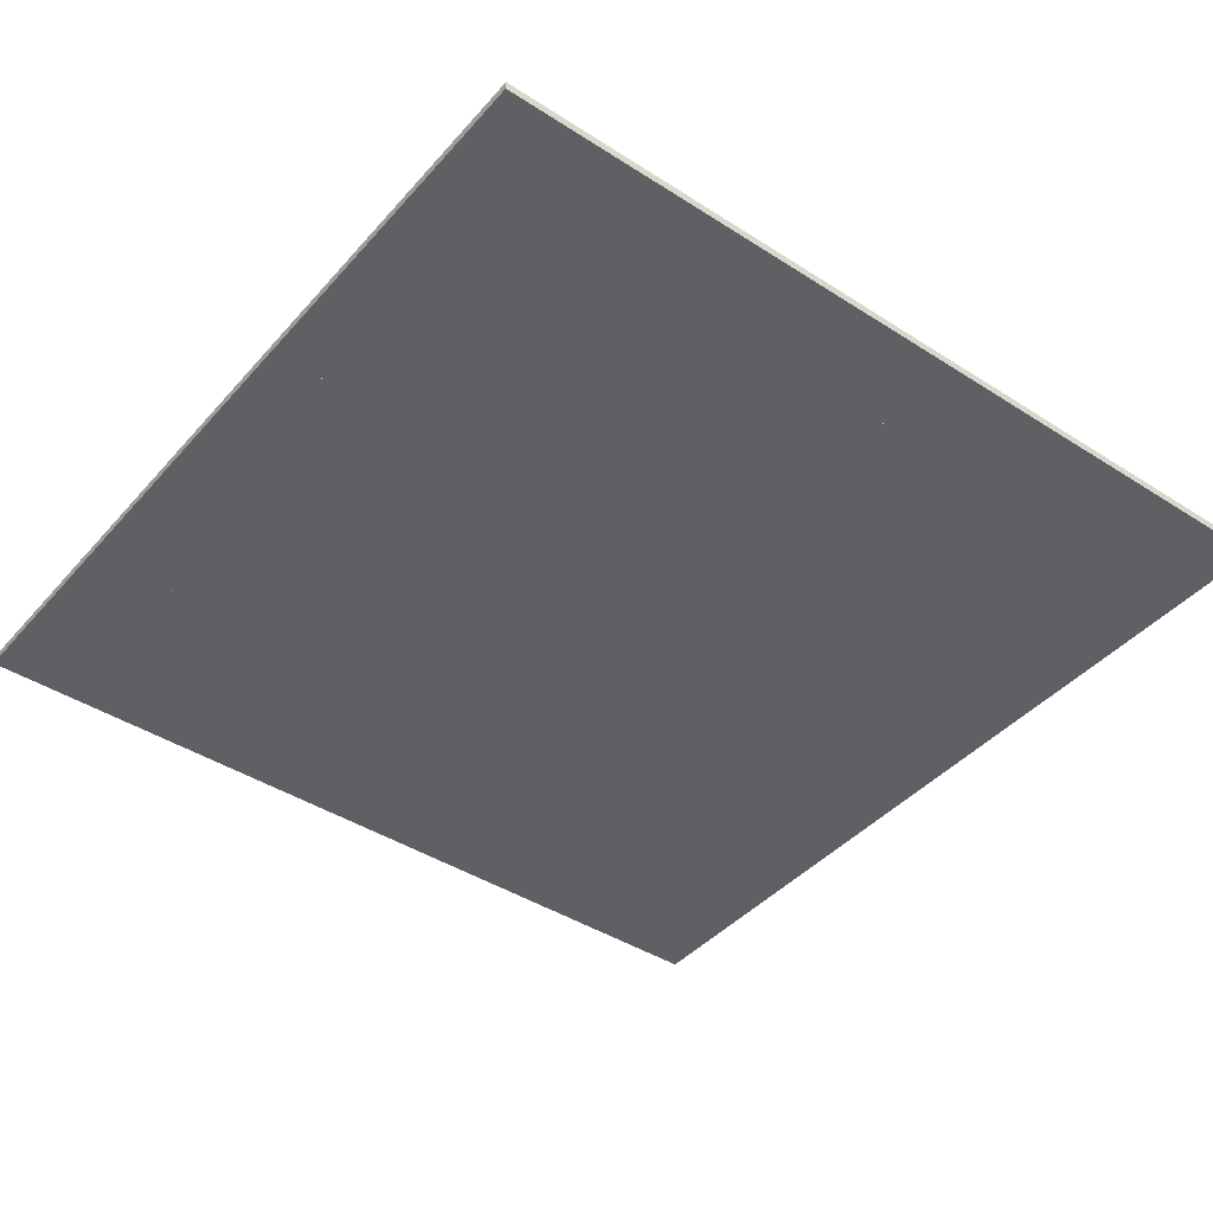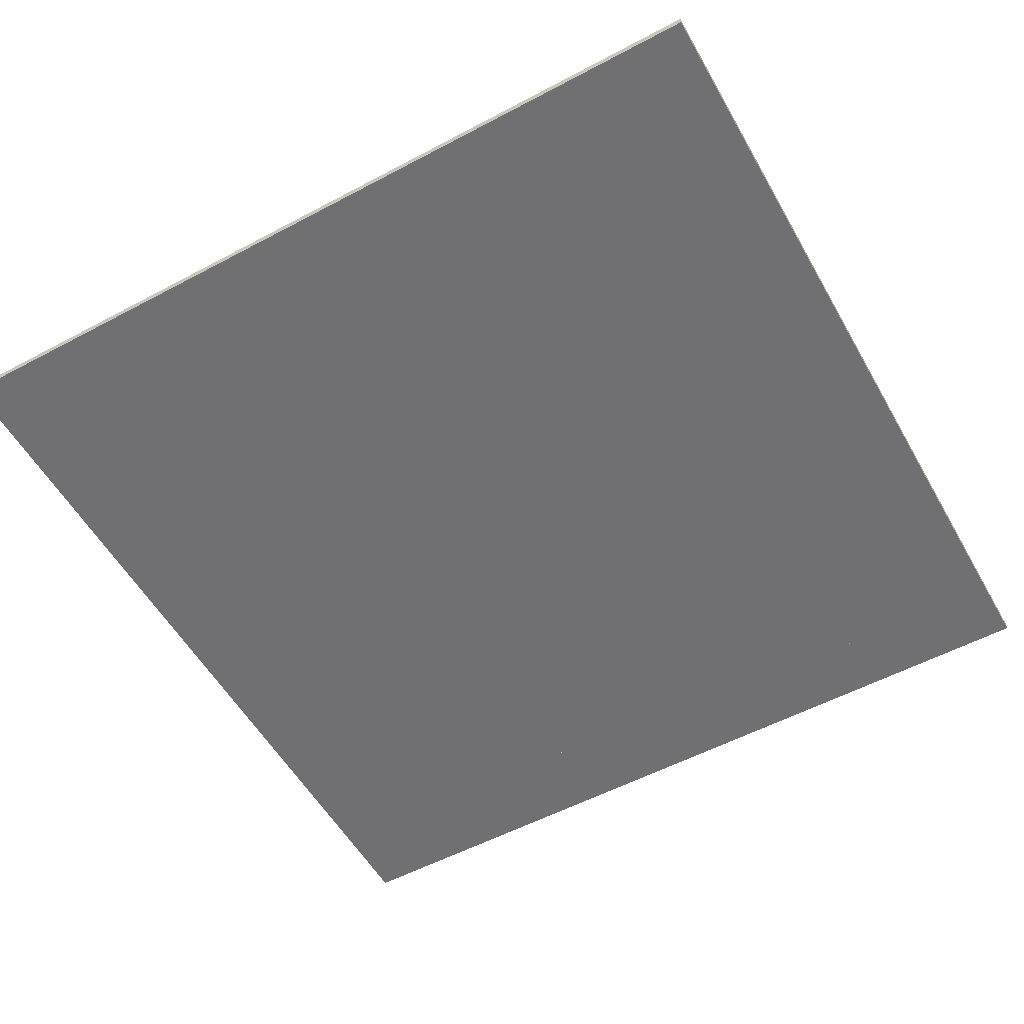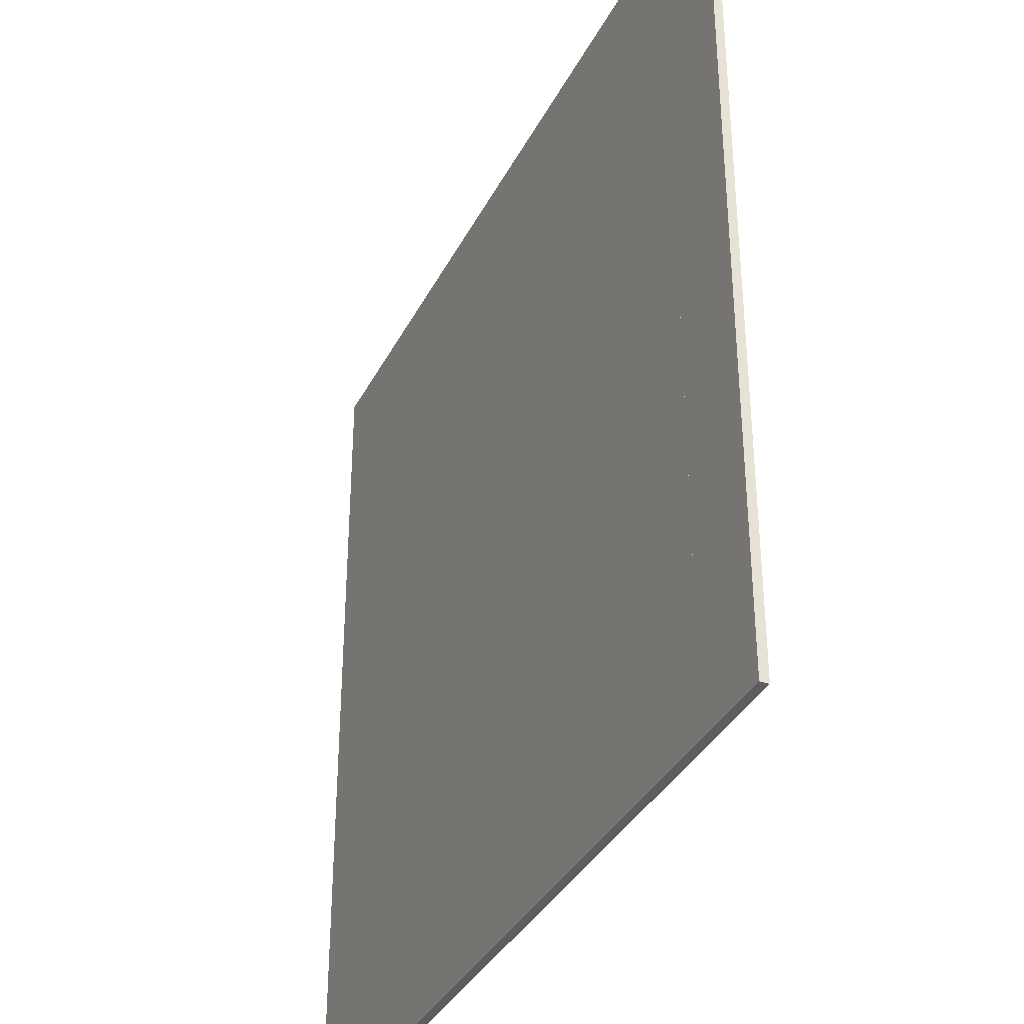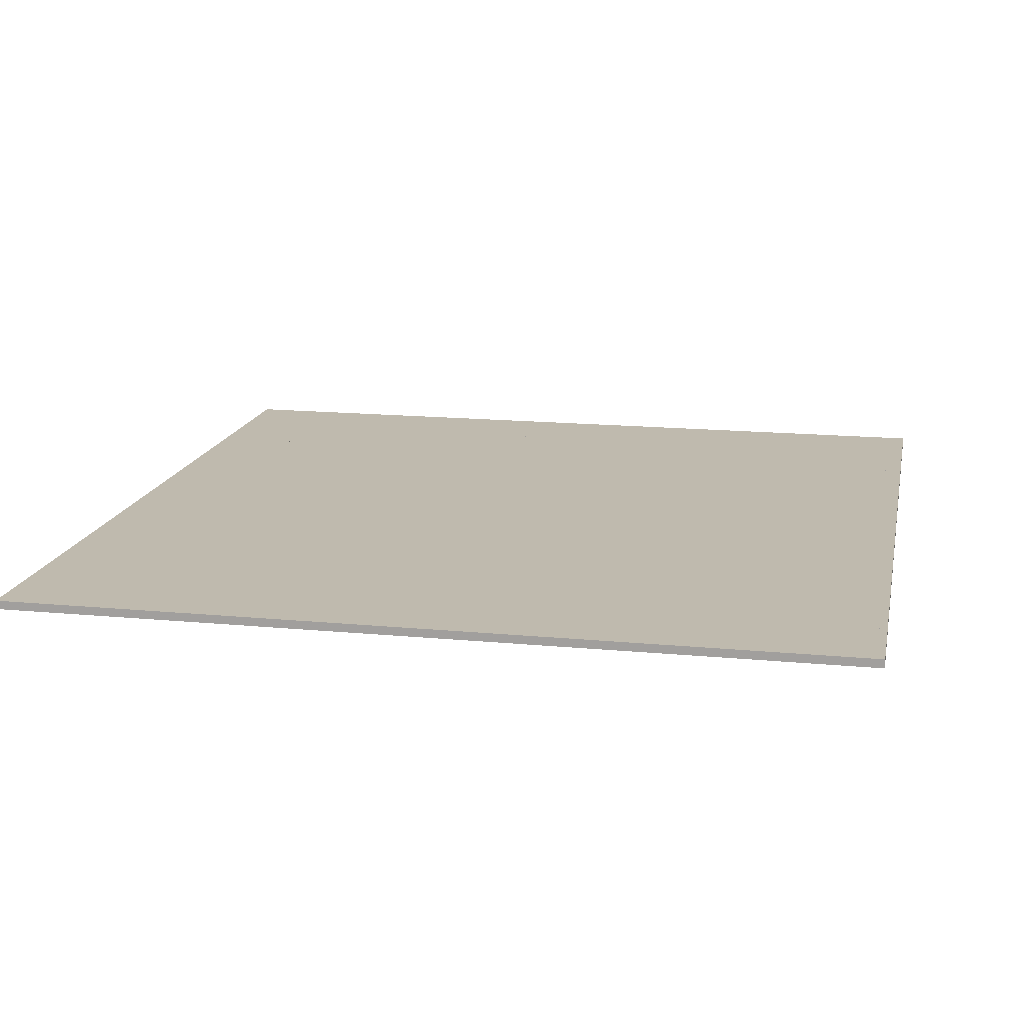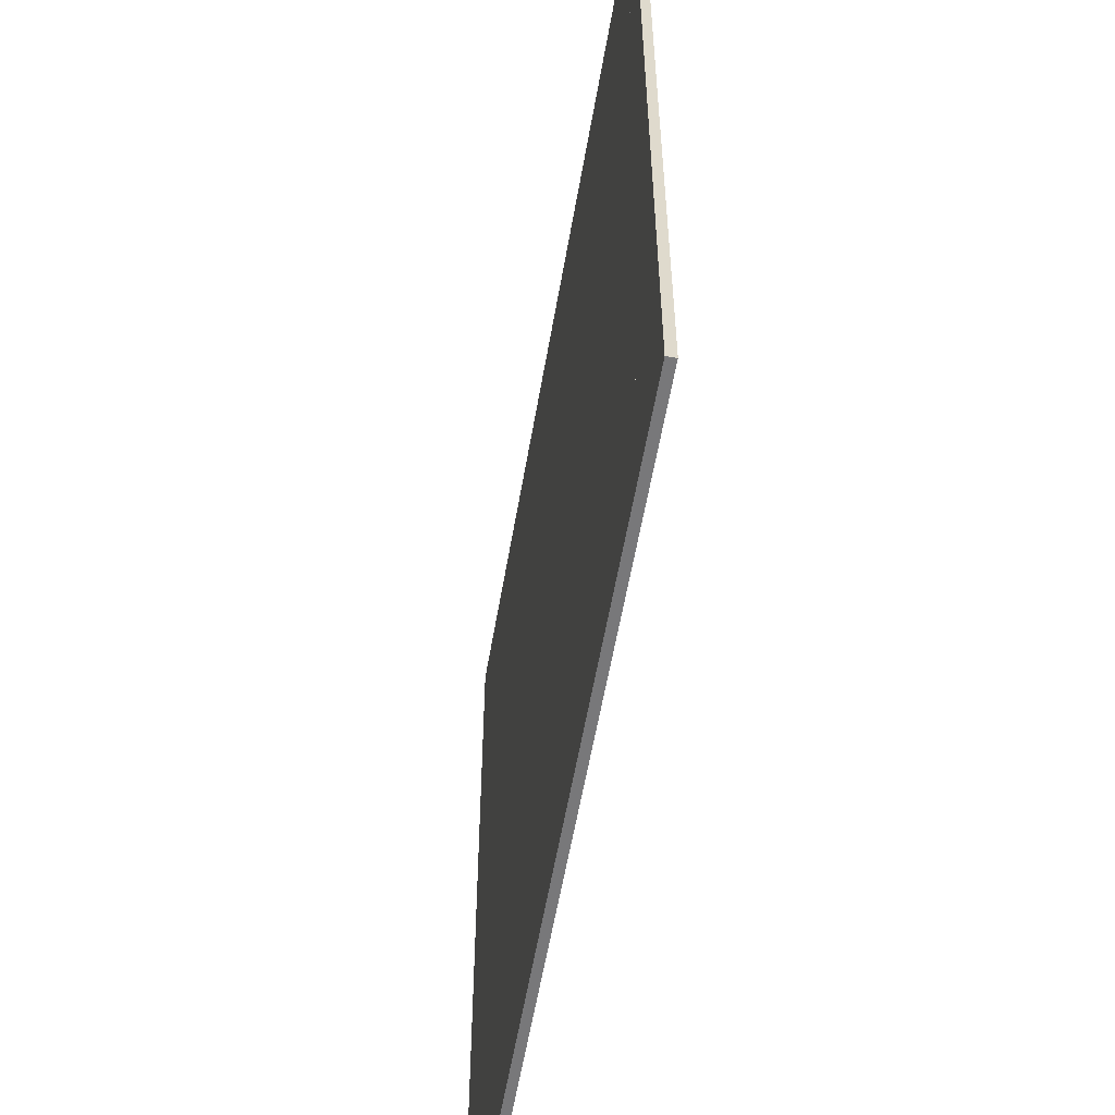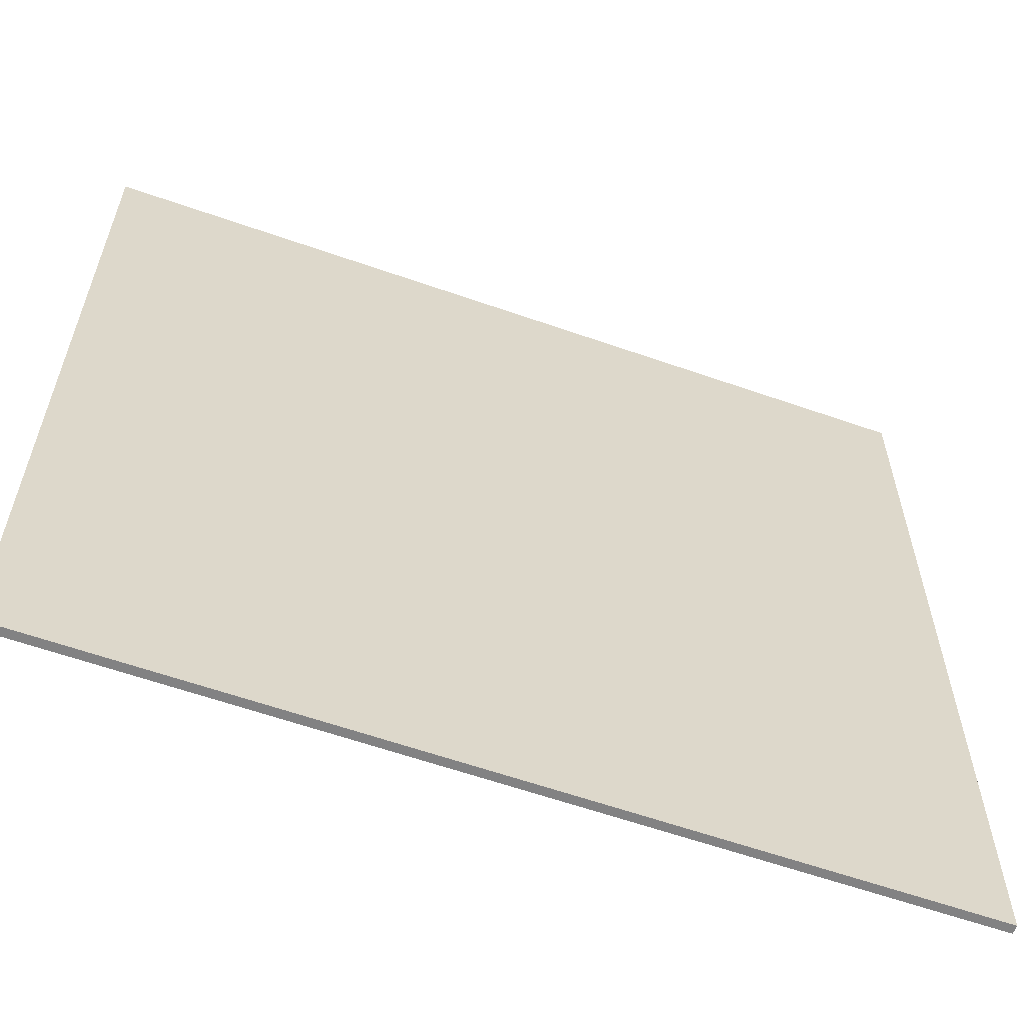
<metadata>
{"format":"obj","ext":"obj","renderer":"f3d","projection":"perspective","resolution":1024,"background":"white","views":[{"elev":-42.3,"azim":-37.6,"up":"+Y"},{"elev":-55.0,"azim":-150.7,"up":"+Y"},{"elev":-35.8,"azim":65.7,"up":"+Z"},{"elev":15.7,"azim":-78.6,"up":"+Y"},{"elev":-57.6,"azim":80.3,"up":"+Z"},{"elev":-60.8,"azim":-19.7,"up":"+Z"}]}
</metadata>
<code>
o Cube.003
v -8 -0.1 -6
v -8 0.1 -6
v -10 -0.1 -6
v -10 0.1 -6
v -8 -0.1 -8
v -8 0.1 -8
v -10 -0.1 -8
v -10 0.1 -8
f 1 2 4 3
f 3 4 8 7
f 7 8 6 5
f 5 6 2 1
f 3 7 5 1
f 8 4 2 6
o Cube.005
v -8 -0.1 -4
v -8 0.1 -4
v -10 -0.1 -4
v -10 0.1 -4
v -8 -0.1 -6
v -8 0.1 -6
v -10 -0.1 -6
v -10 0.1 -6
f 9 10 12 11
f 11 12 16 15
f 15 16 14 13
f 13 14 10 9
f 11 15 13 9
f 16 12 10 14
o Cube.006
v -10 0.1 -4
v -10 -0.1 -4
v -8 0.1 -4
v -8 -0.1 -4
v -10 0.1 -2
v -10 -0.1 -2
v -8 0.1 -2
v -8 -0.1 -2
f 17 21 23 19
f 22 18 20 24
f 20 19 23 24
f 18 17 19 20
f 22 21 17 18
f 24 23 21 22
o Cube.007
v -8 -0.1 0
v -8 0.1 -0
v -10 -0.1 0
v -10 0.1 -0
v -8 -0.1 -2
v -8 0.1 -2
v -10 -0.1 -2
v -10 0.1 -2
f 25 26 28 27
f 27 28 32 31
f 31 32 30 29
f 29 30 26 25
f 27 31 29 25
f 32 28 26 30
o Cube.008
v -8 -0.1 2
v -8 0.1 2
v -10 -0.1 2
v -10 0.1 2
v -8 -0.1 0
v -8 0.1 -0
v -10 -0.1 0
v -10 0.1 -0
f 33 34 36 35
f 35 36 40 39
f 39 40 38 37
f 37 38 34 33
f 35 39 37 33
f 40 36 34 38
o Cube.009
v -8 -0.1 4
v -8 0.1 4
v -10 -0.1 4
v -10 0.1 4
v -8 -0.1 2
v -8 0.1 2
v -10 -0.1 2
v -10 0.1 2
f 41 42 44 43
f 43 44 48 47
f 47 48 46 45
f 45 46 42 41
f 43 47 45 41
f 48 44 42 46
o Cube.010
v -10 0.1 4
v -10 -0.1 4
v -8 0.1 4
v -8 -0.1 4
v -10 0.1 6
v -10 -0.1 6
v -8 0.1 6
v -8 -0.1 6
f 49 53 55 51
f 54 50 52 56
f 52 51 55 56
f 50 49 51 52
f 54 53 49 50
f 56 55 53 54
o Cube.011
v -8 -0.1 8
v -8 0.1 8
v -10 -0.1 8
v -10 0.1 8
v -8 -0.1 6
v -8 0.1 6
v -10 -0.1 6
v -10 0.1 6
f 57 58 60 59
f 59 60 64 63
f 63 64 62 61
f 61 62 58 57
f 59 63 61 57
f 64 60 58 62
o Cube.013
v 10 -0.1 8
v 10 0.1 8
v 8 -0.1 8
v 8 0.1 8
v 10 -0.1 6
v 10 0.1 6
v 8 -0.1 6
v 8 0.1 6
f 65 66 68 67
f 67 68 72 71
f 71 72 70 69
f 69 70 66 65
f 67 71 69 65
f 72 68 66 70
o Cube.014
v 10 -0.1 6
v 10 0.1 6
v 8 -0.1 6
v 8 0.1 6
v 10 -0.1 4
v 10 0.1 4
v 8 -0.1 4
v 8 0.1 4
f 73 74 76 75
f 75 76 80 79
f 79 80 78 77
f 77 78 74 73
f 75 79 77 73
f 80 76 74 78
o Cube.015
v 10 -0.1 4
v 10 0.1 4
v 8 -0.1 4
v 8 0.1 4
v 10 -0.1 2
v 10 0.1 2
v 8 -0.1 2
v 8 0.1 2
f 81 82 84 83
f 83 84 88 87
f 87 88 86 85
f 85 86 82 81
f 83 87 85 81
f 88 84 82 86
o Cube.016
v 10 -0.1 2
v 10 0.1 2
v 8 -0.1 2
v 8 0.1 2
v 10 -0.1 0
v 10 0.1 -0
v 8 -0.1 0
v 8 0.1 -0
f 89 90 92 91
f 91 92 96 95
f 95 96 94 93
f 93 94 90 89
f 91 95 93 89
f 96 92 90 94
o Cube.017
v 10 -0.1 0
v 10 0.1 -0
v 8 -0.1 0
v 8 0.1 -0
v 10 -0.1 -2
v 10 0.1 -2
v 8 -0.1 -2
v 8 0.1 -2
f 97 98 100 99
f 99 100 104 103
f 103 104 102 101
f 101 102 98 97
f 99 103 101 97
f 104 100 98 102
o Cube.018
v 10 -0.1 -2
v 10 0.1 -2
v 8 -0.1 -2
v 8 0.1 -2
v 10 -0.1 -4
v 10 0.1 -4
v 8 -0.1 -4
v 8 0.1 -4
f 105 106 108 107
f 107 108 112 111
f 111 112 110 109
f 109 110 106 105
f 107 111 109 105
f 112 108 106 110
o Cube.019
v 10 -0.1 -4
v 10 0.1 -4
v 8 -0.1 -4
v 8 0.1 -4
v 10 -0.1 -6
v 10 0.1 -6
v 8 -0.1 -6
v 8 0.1 -6
f 113 114 116 115
f 115 116 120 119
f 119 120 118 117
f 117 118 114 113
f 115 119 117 113
f 120 116 114 118
o Cube.020
v 10 -0.1 -6
v 10 0.1 -6
v 8 -0.1 -6
v 8 0.1 -6
v 10 -0.1 -8
v 10 0.1 -8
v 8 -0.1 -8
v 8 0.1 -8
f 121 122 124 123
f 123 124 128 127
f 127 128 126 125
f 125 126 122 121
f 123 127 125 121
f 128 124 122 126
o Cube.021
v -10 -0.1 10
v -10 0.1 10
v -10 -0.1 8
v -10 0.1 8
v -8 -0.1 10
v -8 0.1 10
v -8 -0.1 8
v -8 0.1 8
f 129 130 132 131
f 131 132 136 135
f 135 136 134 133
f 133 134 130 129
f 131 135 133 129
f 136 132 130 134
o Cube.022
v -8 -0.1 10
v -8 0.1 10
v -8 -0.1 8
v -8 0.1 8
v -6 -0.1 10
v -6 0.1 10
v -6 -0.1 8
v -6 0.1 8
f 137 138 140 139
f 139 140 144 143
f 143 144 142 141
f 141 142 138 137
f 139 143 141 137
f 144 140 138 142
o Cube.023
v -6 -0.1 10
v -6 0.1 10
v -6 -0.1 8
v -6 0.1 8
v -4 -0.1 10
v -4 0.1 10
v -4 -0.1 8
v -4 0.1 8
f 145 146 148 147
f 147 148 152 151
f 151 152 150 149
f 149 150 146 145
f 147 151 149 145
f 152 148 146 150
o Cube.024
v -4 -0.1 10
v -4 0.1 10
v -4 -0.1 8
v -4 0.1 8
v -2 -0.1 10
v -2 0.1 10
v -2 -0.1 8
v -2 0.1 8
f 153 154 156 155
f 155 156 160 159
f 159 160 158 157
f 157 158 154 153
f 155 159 157 153
f 160 156 154 158
o Cube.025
v -2 -0.1 10
v -2 0.1 10
v -2 -0.1 8
v -2 0.1 8
v 0 -0.1 10
v 0 0.1 10
v 0 -0.1 8
v 0 0.1 8
f 161 162 164 163
f 163 164 168 167
f 167 168 166 165
f 165 166 162 161
f 163 167 165 161
f 168 164 162 166
o Cube.026
v 0 -0.1 10
v 0 0.1 10
v 0 -0.1 8
v 0 0.1 8
v 2 -0.1 10
v 2 0.1 10
v 2 -0.1 8
v 2 0.1 8
f 169 170 172 171
f 171 172 176 175
f 175 176 174 173
f 173 174 170 169
f 171 175 173 169
f 176 172 170 174
o Cube.027
v 2 -0.1 10
v 2 0.1 10
v 2 -0.1 8
v 2 0.1 8
v 4 -0.1 10
v 4 0.1 10
v 4 -0.1 8
v 4 0.1 8
f 177 178 180 179
f 179 180 184 183
f 183 184 182 181
f 181 182 178 177
f 179 183 181 177
f 184 180 178 182
o Cube.028
v 4 -0.1 10
v 4 0.1 10
v 4 -0.1 8
v 4 0.1 8
v 6 -0.1 10
v 6 0.1 10
v 6 -0.1 8
v 6 0.1 8
f 185 186 188 187
f 187 188 192 191
f 191 192 190 189
f 189 190 186 185
f 187 191 189 185
f 192 188 186 190
o Cube.029
v 6 -0.1 10
v 6 0.1 10
v 6 -0.1 8
v 6 0.1 8
v 8 -0.1 10
v 8 0.1 10
v 8 -0.1 8
v 8 0.1 8
f 193 194 196 195
f 195 196 200 199
f 199 200 198 197
f 197 198 194 193
f 195 199 197 193
f 200 196 194 198
o Cube.030
v 8 -0.1 10
v 8 0.1 10
v 8 -0.1 8
v 8 0.1 8
v 10 -0.1 10
v 10 0.1 10
v 10 -0.1 8
v 10 0.1 8
f 201 202 204 203
f 203 204 208 207
f 207 208 206 205
f 205 206 202 201
f 203 207 205 201
f 208 204 202 206
o Cube.031
v 8 -0.1 -8
v 8 0.1 -8
v 8 -0.1 -10
v 8 0.1 -10
v 10 -0.1 -8
v 10 0.1 -8
v 10 -0.1 -10
v 10 0.1 -10
f 209 210 212 211
f 211 212 216 215
f 215 216 214 213
f 213 214 210 209
f 211 215 213 209
f 216 212 210 214
o Cube.032
v 6 -0.1 -8
v 6 0.1 -8
v 6 -0.1 -10
v 6 0.1 -10
v 8 -0.1 -8
v 8 0.1 -8
v 8 -0.1 -10
v 8 0.1 -10
f 217 218 220 219
f 219 220 224 223
f 223 224 222 221
f 221 222 218 217
f 219 223 221 217
f 224 220 218 222
o Cube.033
v 4 -0.1 -8
v 4 0.1 -8
v 4 -0.1 -10
v 4 0.1 -10
v 6 -0.1 -8
v 6 0.1 -8
v 6 -0.1 -10
v 6 0.1 -10
f 225 226 228 227
f 227 228 232 231
f 231 232 230 229
f 229 230 226 225
f 227 231 229 225
f 232 228 226 230
o Cube.034
v 2 -0.1 -8
v 2 0.1 -8
v 2 -0.1 -10
v 2 0.1 -10
v 4 -0.1 -8
v 4 0.1 -8
v 4 -0.1 -10
v 4 0.1 -10
f 233 234 236 235
f 235 236 240 239
f 239 240 238 237
f 237 238 234 233
f 235 239 237 233
f 240 236 234 238
o Cube.035
v 0 -0.1 -8
v 0 0.1 -8
v 0 -0.1 -10
v 0 0.1 -10
v 2 -0.1 -8
v 2 0.1 -8
v 2 -0.1 -10
v 2 0.1 -10
f 241 242 244 243
f 243 244 248 247
f 247 248 246 245
f 245 246 242 241
f 243 247 245 241
f 248 244 242 246
o Cube.036
v -2 -0.1 -8
v -2 0.1 -8
v -2 -0.1 -10
v -2 0.1 -10
v 0 -0.1 -8
v 0 0.1 -8
v 0 -0.1 -10
v 0 0.1 -10
f 249 250 252 251
f 251 252 256 255
f 255 256 254 253
f 253 254 250 249
f 251 255 253 249
f 256 252 250 254
o Cube.037
v -4 -0.1 -8
v -4 0.1 -8
v -4 -0.1 -10
v -4 0.1 -10
v -2 -0.1 -8
v -2 0.1 -8
v -2 -0.1 -10
v -2 0.1 -10
f 257 258 260 259
f 259 260 264 263
f 263 264 262 261
f 261 262 258 257
f 259 263 261 257
f 264 260 258 262
o Cube.038
v -6 -0.1 -8
v -6 0.1 -8
v -6 -0.1 -10
v -6 0.1 -10
v -4 -0.1 -8
v -4 0.1 -8
v -4 -0.1 -10
v -4 0.1 -10
f 265 266 268 267
f 267 268 272 271
f 271 272 270 269
f 269 270 266 265
f 267 271 269 265
f 272 268 266 270
o Cube.039
v -8 -0.1 -8
v -8 0.1 -8
v -8 -0.1 -10
v -8 0.1 -10
v -6 -0.1 -8
v -6 0.1 -8
v -6 -0.1 -10
v -6 0.1 -10
f 273 274 276 275
f 275 276 280 279
f 279 280 278 277
f 277 278 274 273
f 275 279 277 273
f 280 276 274 278
o Cube.040
v -10 -0.1 -8
v -10 0.1 -8
v -10 -0.1 -10
v -10 0.1 -10
v -8 -0.1 -8
v -8 0.1 -8
v -8 -0.1 -10
v -8 0.1 -10
f 281 282 284 283
f 283 284 288 287
f 287 288 286 285
f 285 286 282 281
f 283 287 285 281
f 288 284 282 286
o Cube.041
v 8 -0.1 8
v 8 0.1 8
v -8 -0.1 8
v -8 0.1 8
v 8 -0.1 -8
v 8 0.1 -8
v -8 -0.1 -8
v -8 0.1 -8
f 289 290 292 291
f 291 292 296 295
f 295 296 294 293
f 293 294 290 289
f 291 295 293 289
f 296 292 290 294

</code>
